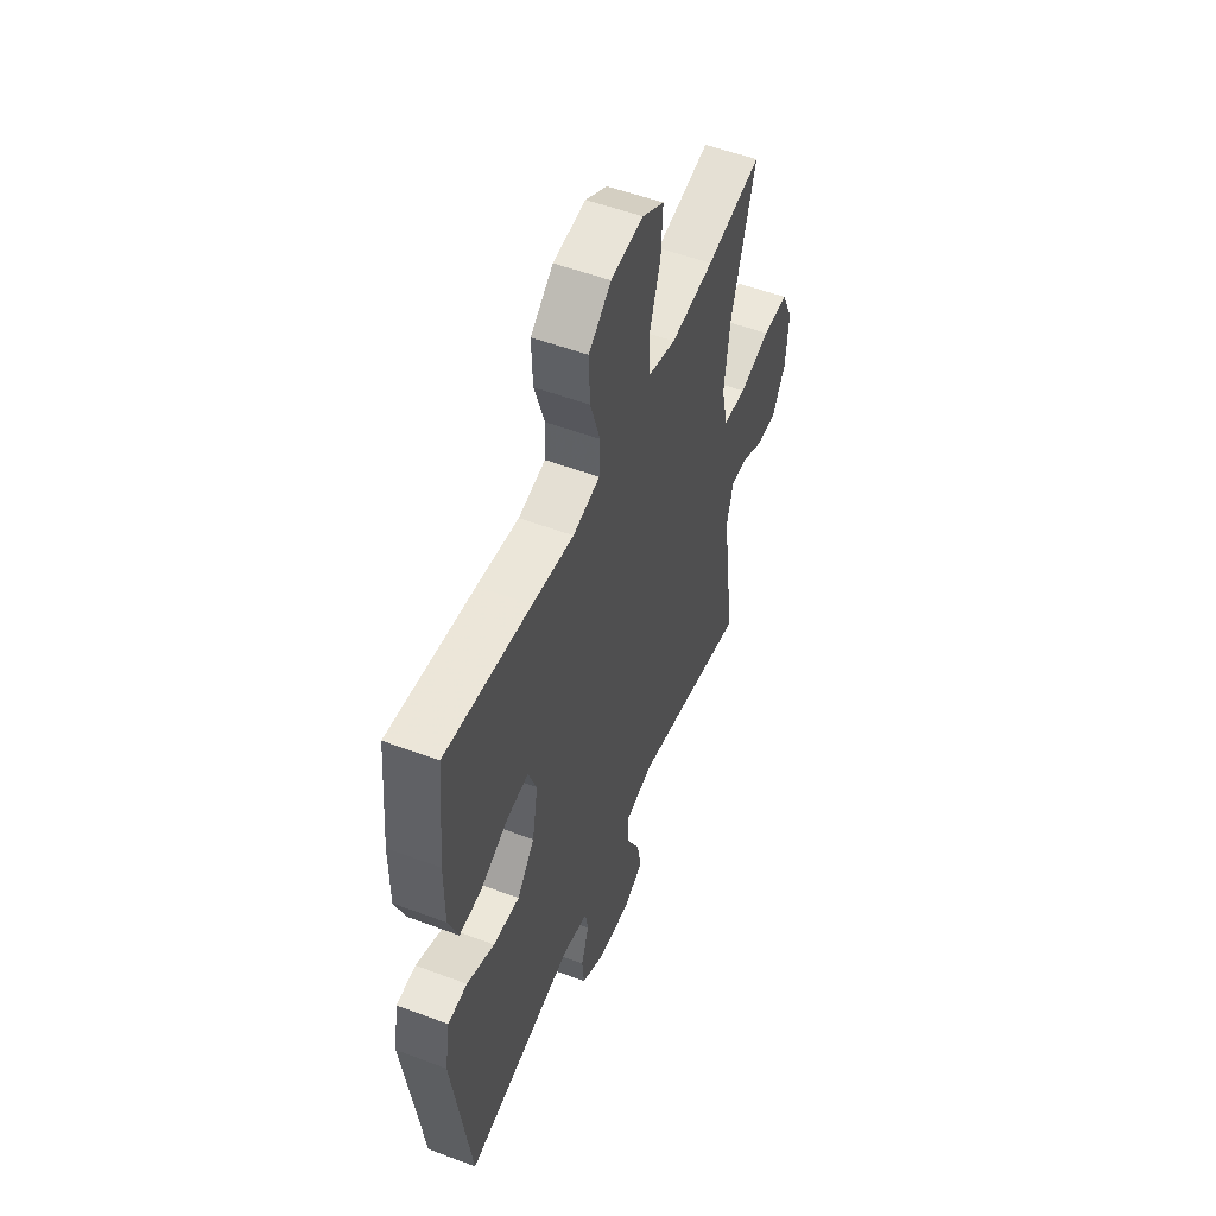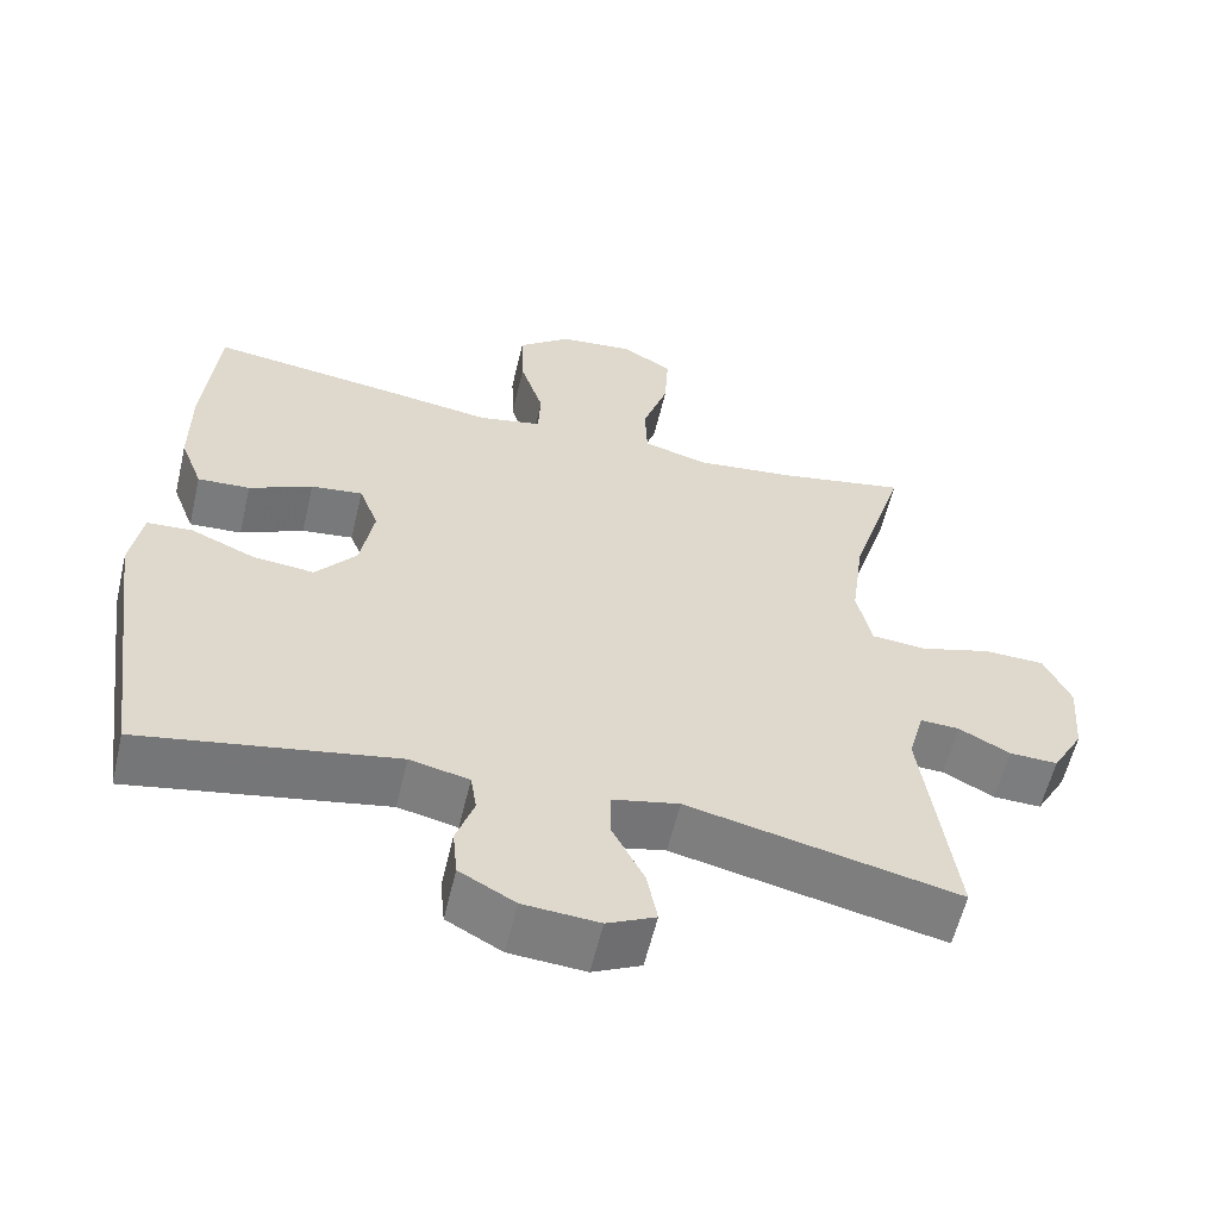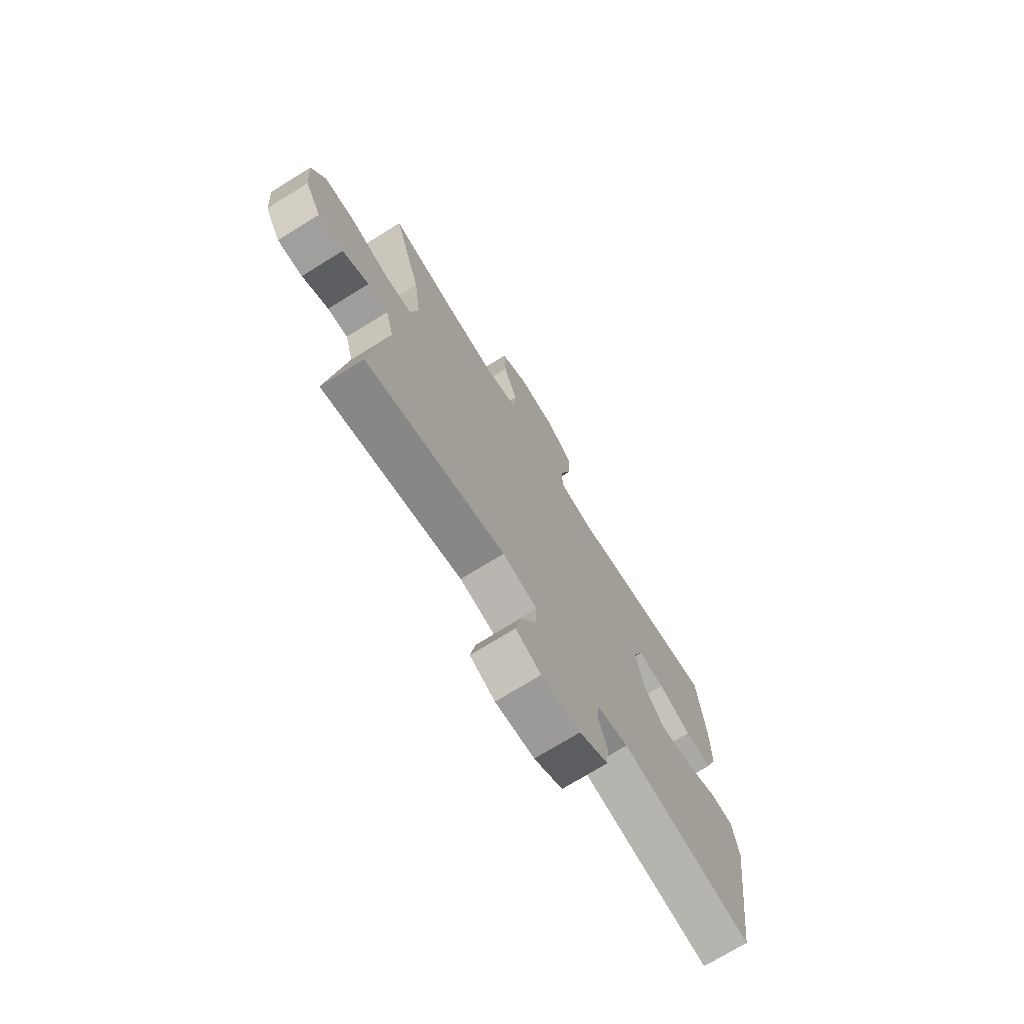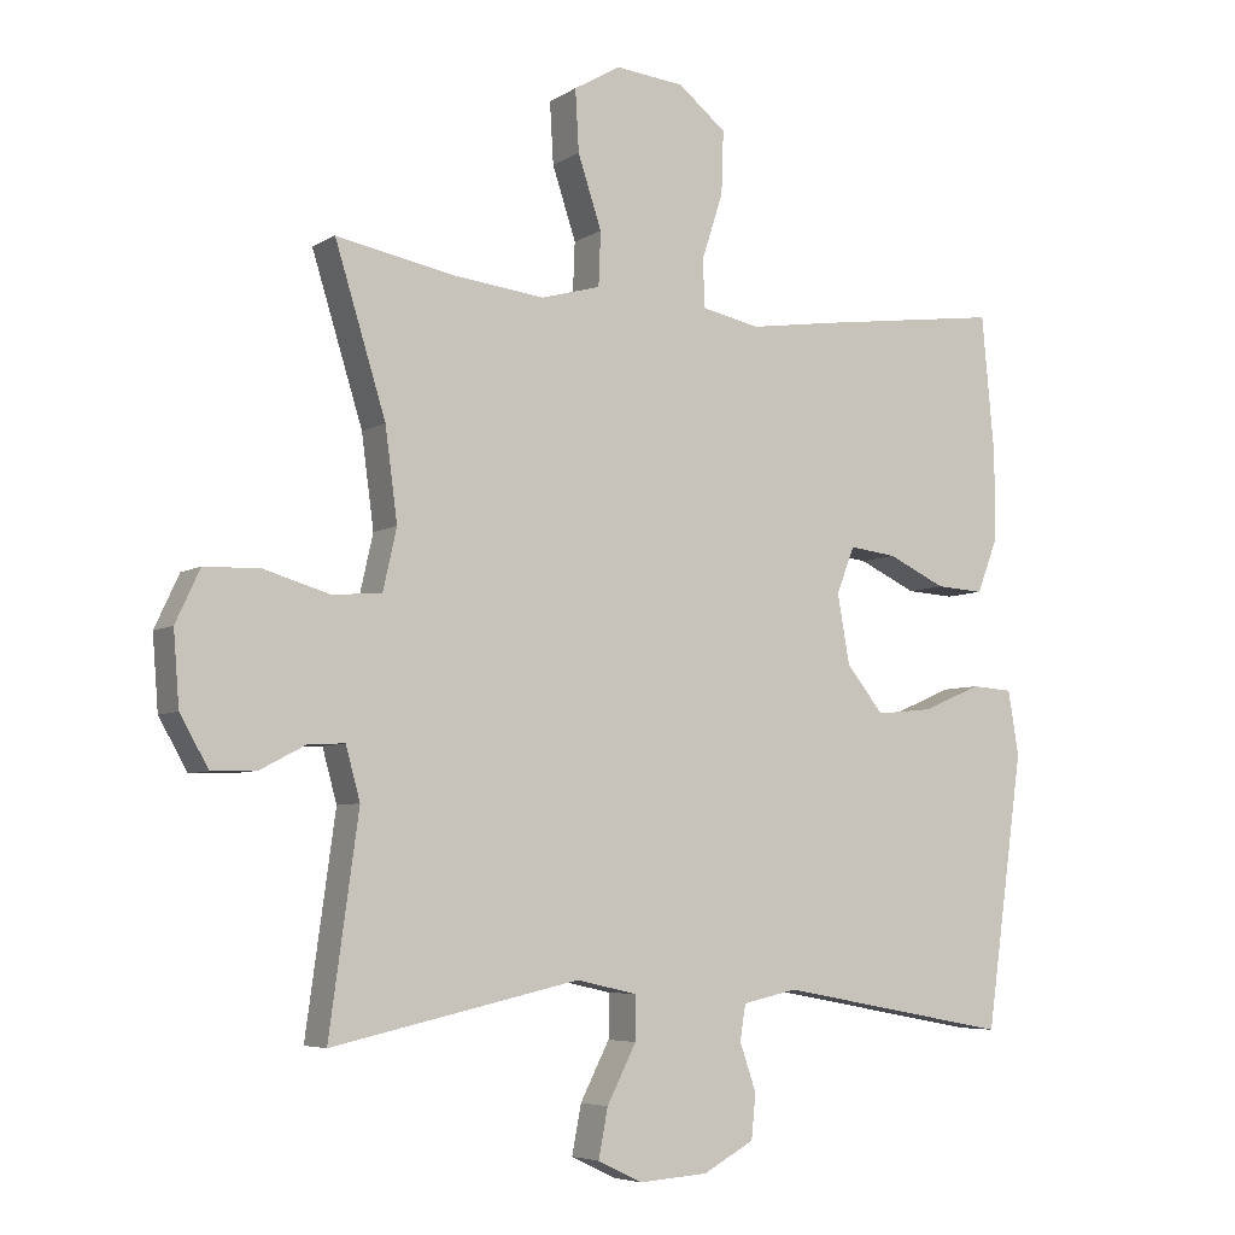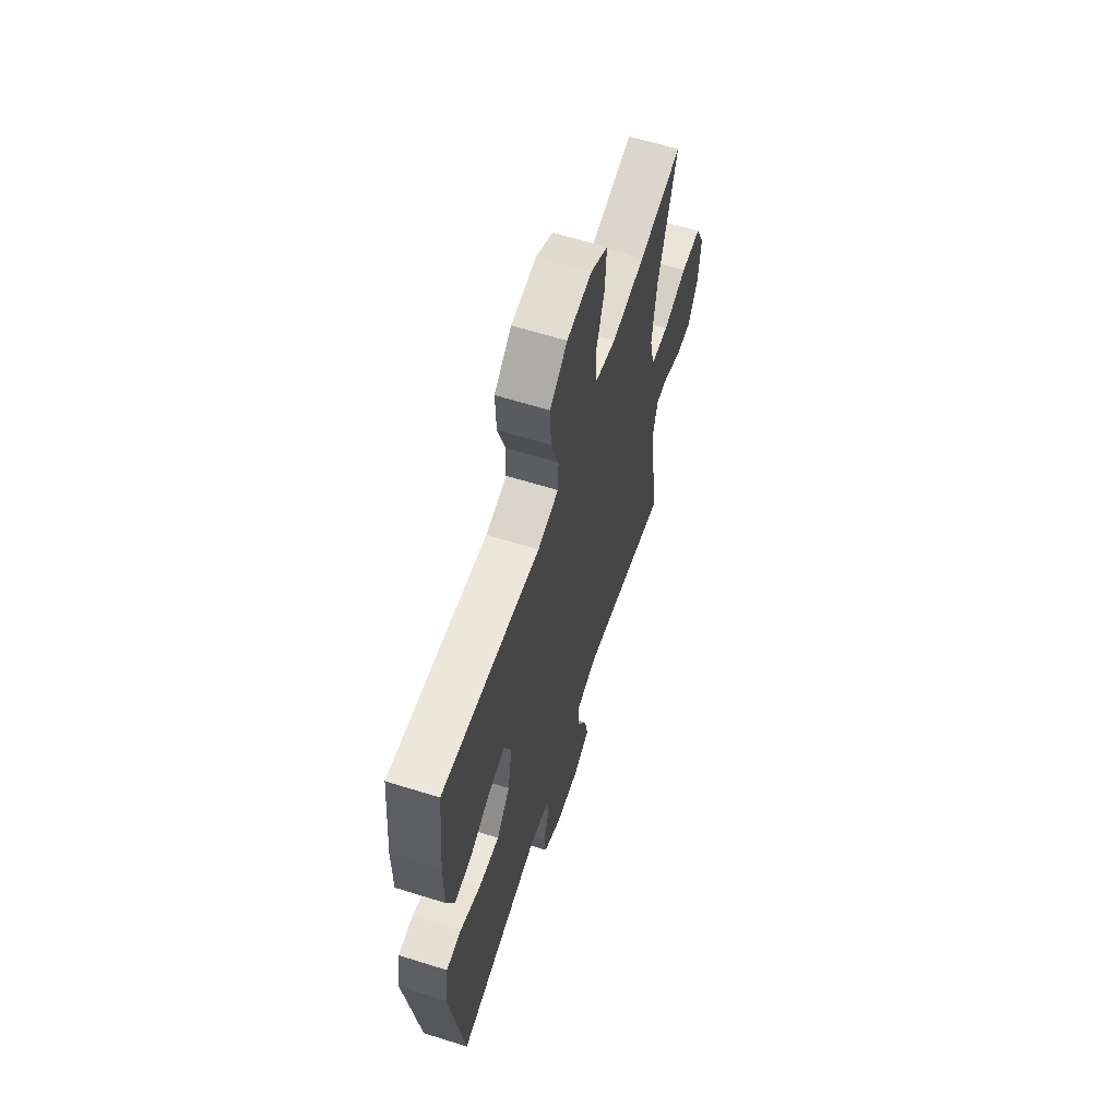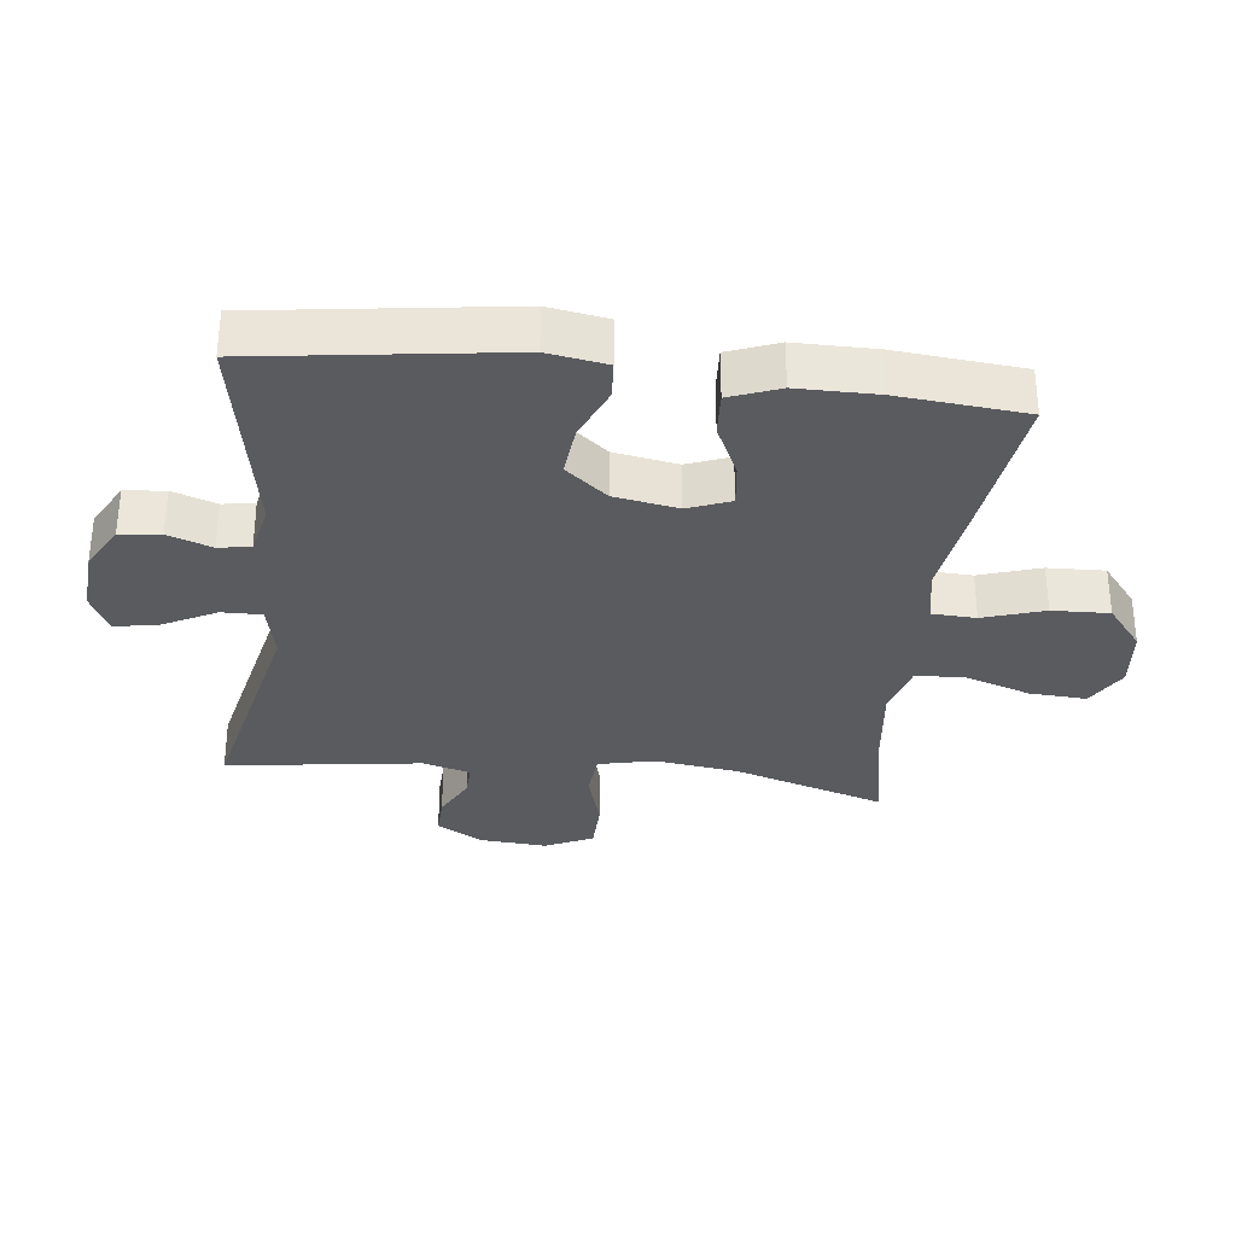
<metadata>
{"format":"obj","ext":"obj","renderer":"f3d","projection":"perspective","resolution":1024,"background":"white","views":[{"elev":53.1,"azim":-68.1,"up":"+Z"},{"elev":-58.8,"azim":-13.3,"up":"+Z"},{"elev":-72.8,"azim":121.8,"up":"+Z"},{"elev":-5.7,"azim":150.2,"up":"+Z"},{"elev":62.3,"azim":-72.3,"up":"+Z"},{"elev":-32.4,"azim":-96.6,"up":"+Y"}]}
</metadata>
<code>
v 0.5 0.07 0.5
v 0.429 0.07 0.27
v 0.412 0.07 0.142
v 0.431 0.07 0.057
v 0.5 0.07 0.051
v 0.592 0.07 0.078
v 0.67 0.07 0.076
v 0.704 0.07 0.003
v 0.696 0.07 -0.099
v 0.656 0.07 -0.169
v 0.594 0.07 -0.167
v 0.529 0.07 -0.133
v 0.479 0.07 -0.131
v 0.459 0.07 -0.204
v 0.5 0.07 -0.5
v 0.154 0.07 -0.423
v 0.068 0.07 -0.442
v 0.069 0.07 -0.503
v 0.11 0.07 -0.583
v 0.123 0.07 -0.651
v 0.061 0.07 -0.681
v -0.036 0.07 -0.674
v -0.107 0.07 -0.635
v -0.113 0.07 -0.573
v -0.09 0.07 -0.506
v -0.098 0.07 -0.457
v -0.174 0.07 -0.44
v -0.5 0.07 -0.5
v -0.553 0.07 -0.119
v -0.538 0.07 -0.029
v -0.48 0.07 -0.025
v -0.398 0.07 -0.06
v -0.319 0.07 -0.068
v -0.267 0.07 -0.004
v -0.25 0.07 0.093
v -0.275 0.07 0.158
v -0.341 0.07 0.15
v -0.422 0.07 0.112
v -0.489 0.07 0.108
v -0.518 0.07 0.184
v -0.518 0.07 0.306
v -0.5 0.07 0.5
v -0.244 0.07 0.466
v -0.12 0.07 0.448
v -0.039 0.07 0.465
v -0.036 0.07 0.531
v -0.066 0.07 0.624
v -0.069 0.07 0.711
v -0.002 0.07 0.765
v 0.094 0.07 0.775
v 0.159 0.07 0.737
v 0.154 0.07 0.651
v 0.121 0.07 0.551
v 0.124 0.07 0.476
v 0.207 0.07 0.453
v 0.335 0.07 0.468
v 0.5 0 0.5
v 0.429 0 0.27
v 0.412 0 0.142
v 0.431 0 0.057
v 0.5 0 0.051
v 0.592 0 0.078
v 0.67 0 0.076
v 0.704 0 0.003
v 0.696 0 -0.099
v 0.656 0 -0.169
v 0.594 0 -0.167
v 0.529 0 -0.133
v 0.479 0 -0.131
v 0.459 0 -0.204
v 0.5 0 -0.5
v 0.154 0 -0.423
v 0.068 0 -0.442
v 0.069 0 -0.503
v 0.11 0 -0.583
v 0.123 0 -0.651
v 0.061 0 -0.681
v -0.036 0 -0.674
v -0.107 0 -0.635
v -0.113 0 -0.573
v -0.09 0 -0.506
v -0.098 0 -0.457
v -0.174 0 -0.44
v -0.5 0 -0.5
v -0.553 0 -0.119
v -0.538 0 -0.029
v -0.48 0 -0.025
v -0.398 0 -0.06
v -0.319 0 -0.068
v -0.267 0 -0.004
v -0.25 0 0.093
v -0.275 0 0.158
v -0.341 0 0.15
v -0.422 0 0.112
v -0.489 0 0.108
v -0.518 0 0.184
v -0.518 0 0.306
v -0.5 0 0.5
v -0.244 0 0.466
v -0.12 0 0.448
v -0.039 0 0.465
v -0.036 0 0.531
v -0.066 0 0.624
v -0.069 0 0.711
v -0.002 0 0.765
v 0.094 0 0.775
v 0.159 0 0.737
v 0.154 0 0.651
v 0.121 0 0.551
v 0.124 0 0.476
v 0.207 0 0.453
v 0.335 0 0.468
f 50 51 52 53
f 50 53 54
f 49 50 54
f 46 47 48 49
f 45 46 49 54
f 44 45 54 55
f 42 43 44
f 41 42 44
f 40 41 44 55
f 37 38 39 40
f 36 37 40 55
f 29 30 31 32
f 27 28 29 32
f 26 27 32 33
f 22 23 24 25
f 22 25 26
f 21 22 26
f 18 19 20 21
f 17 18 21 26
f 16 17 26 33
f 14 15 16 33
f 9 10 11 12
f 9 12 13
f 8 9 13
f 5 6 7 8
f 4 5 8 13
f 56 1 2
f 56 2 3
f 35 36 55 56
f 34 35 56 3
f 33 34 3 4
f 4 13 14 33
f 109 108 107 106
f 110 109 106
f 110 106 105
f 105 104 103 102
f 110 105 102 101
f 111 110 101 100
f 100 99 98
f 100 98 97
f 111 100 97 96
f 96 95 94 93
f 111 96 93 92
f 88 87 86 85
f 88 85 84 83
f 89 88 83 82
f 81 80 79 78
f 82 81 78
f 82 78 77
f 77 76 75 74
f 82 77 74 73
f 89 82 73 72
f 89 72 71 70
f 68 67 66 65
f 69 68 65
f 69 65 64
f 64 63 62 61
f 69 64 61 60
f 58 57 112
f 59 58 112
f 112 111 92 91
f 59 112 91 90
f 60 59 90 89
f 89 70 69 60
f 1 57 58 2
f 2 58 59 3
f 3 59 60 4
f 4 60 61 5
f 5 61 62 6
f 6 62 63 7
f 7 63 64 8
f 8 64 65 9
f 9 65 66 10
f 10 66 67 11
f 11 67 68 12
f 12 68 69 13
f 13 69 70 14
f 14 70 71 15
f 15 71 72 16
f 16 72 73 17
f 17 73 74 18
f 18 74 75 19
f 19 75 76 20
f 20 76 77 21
f 21 77 78 22
f 22 78 79 23
f 23 79 80 24
f 24 80 81 25
f 25 81 82 26
f 26 82 83 27
f 27 83 84 28
f 28 84 85 29
f 29 85 86 30
f 30 86 87 31
f 31 87 88 32
f 32 88 89 33
f 33 89 90 34
f 34 90 91 35
f 35 91 92 36
f 36 92 93 37
f 37 93 94 38
f 38 94 95 39
f 39 95 96 40
f 40 96 97 41
f 41 97 98 42
f 42 98 99 43
f 43 99 100 44
f 44 100 101 45
f 45 101 102 46
f 46 102 103 47
f 47 103 104 48
f 48 104 105 49
f 49 105 106 50
f 50 106 107 51
f 51 107 108 52
f 52 108 109 53
f 53 109 110 54
f 54 110 111 55
f 55 111 112 56
f 56 112 57 1

</code>
